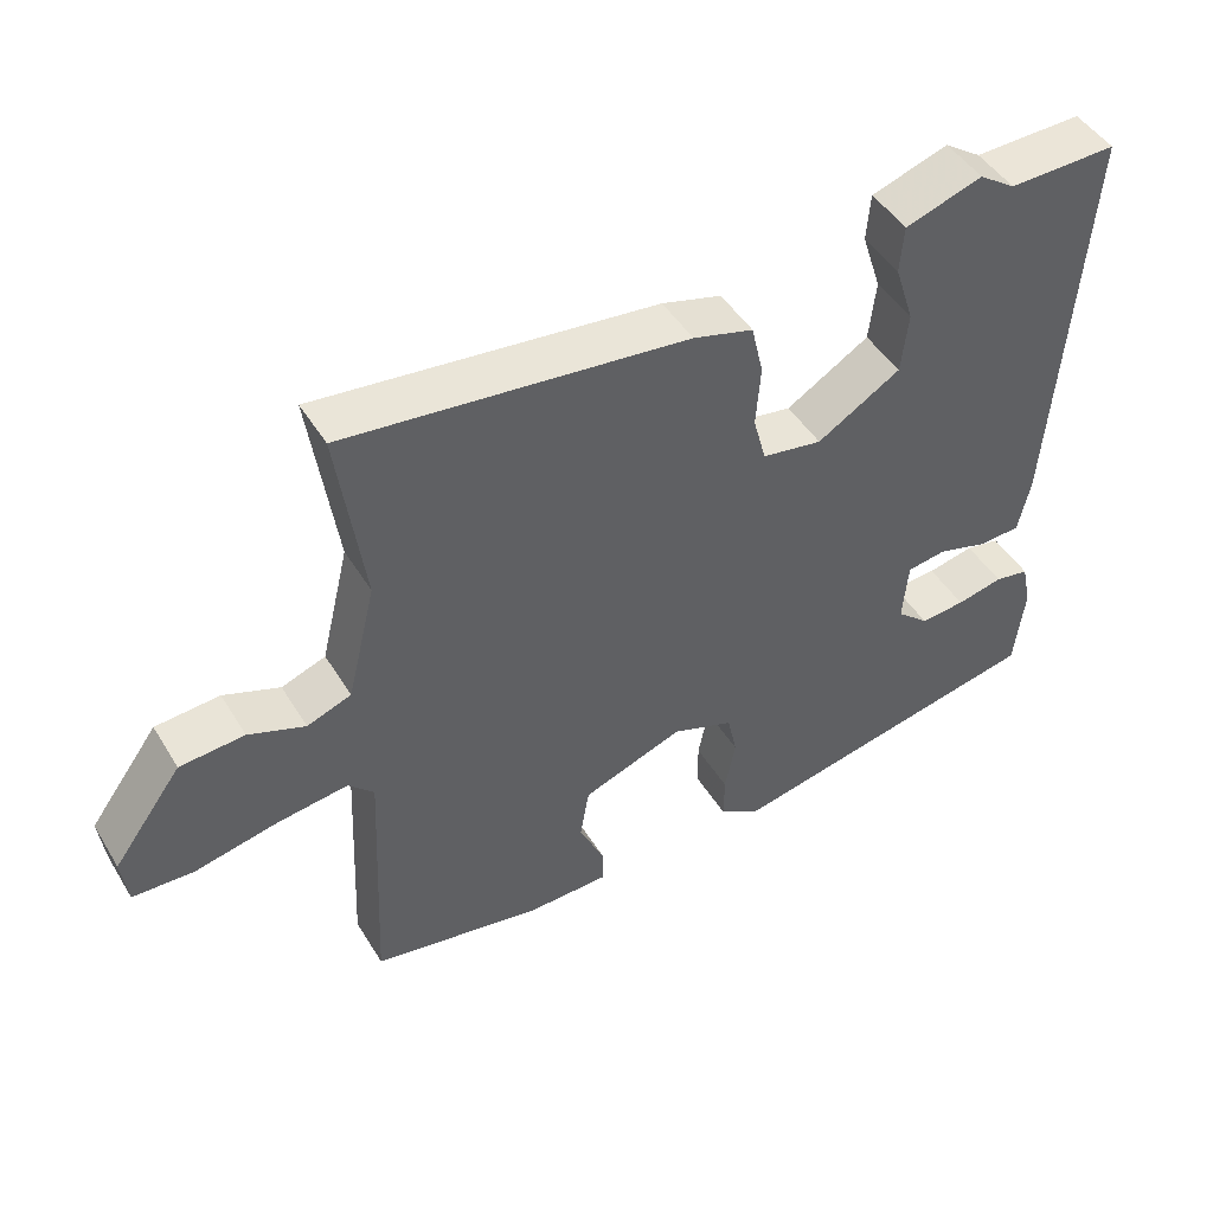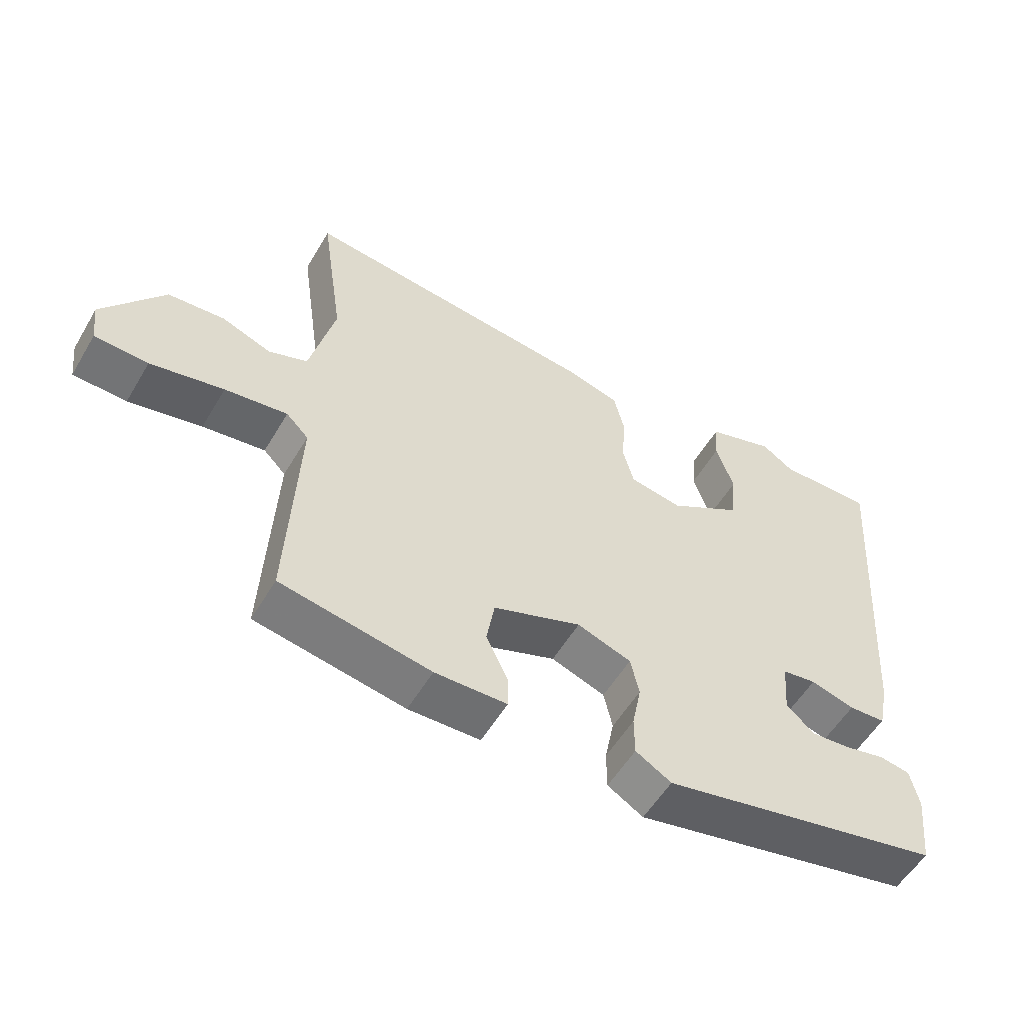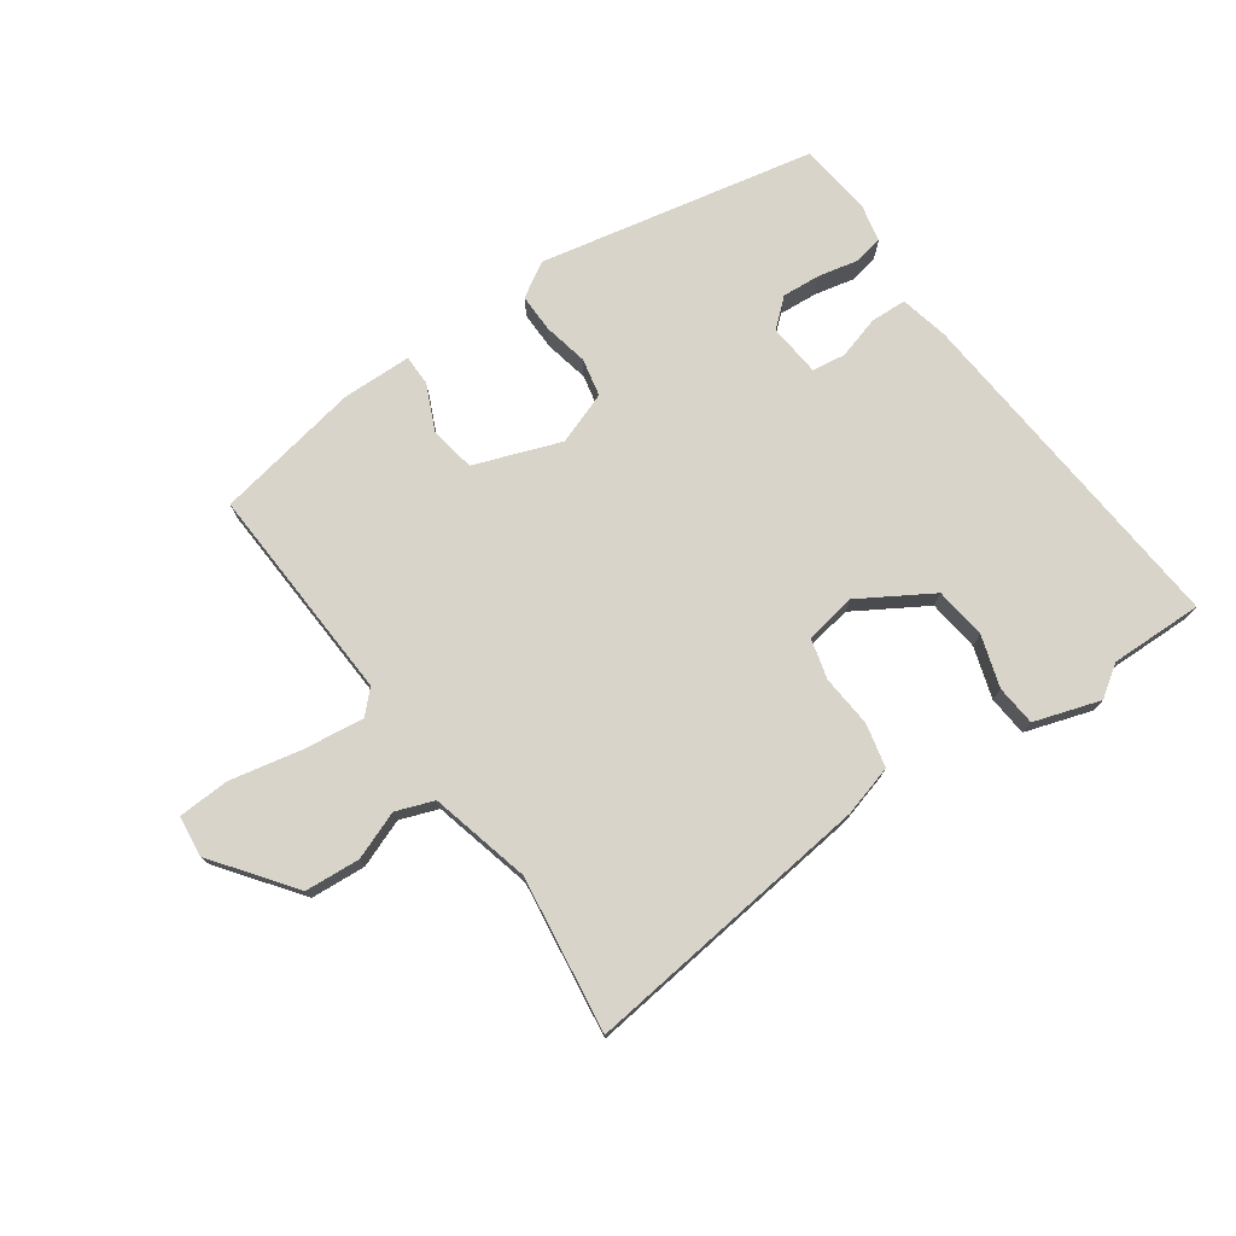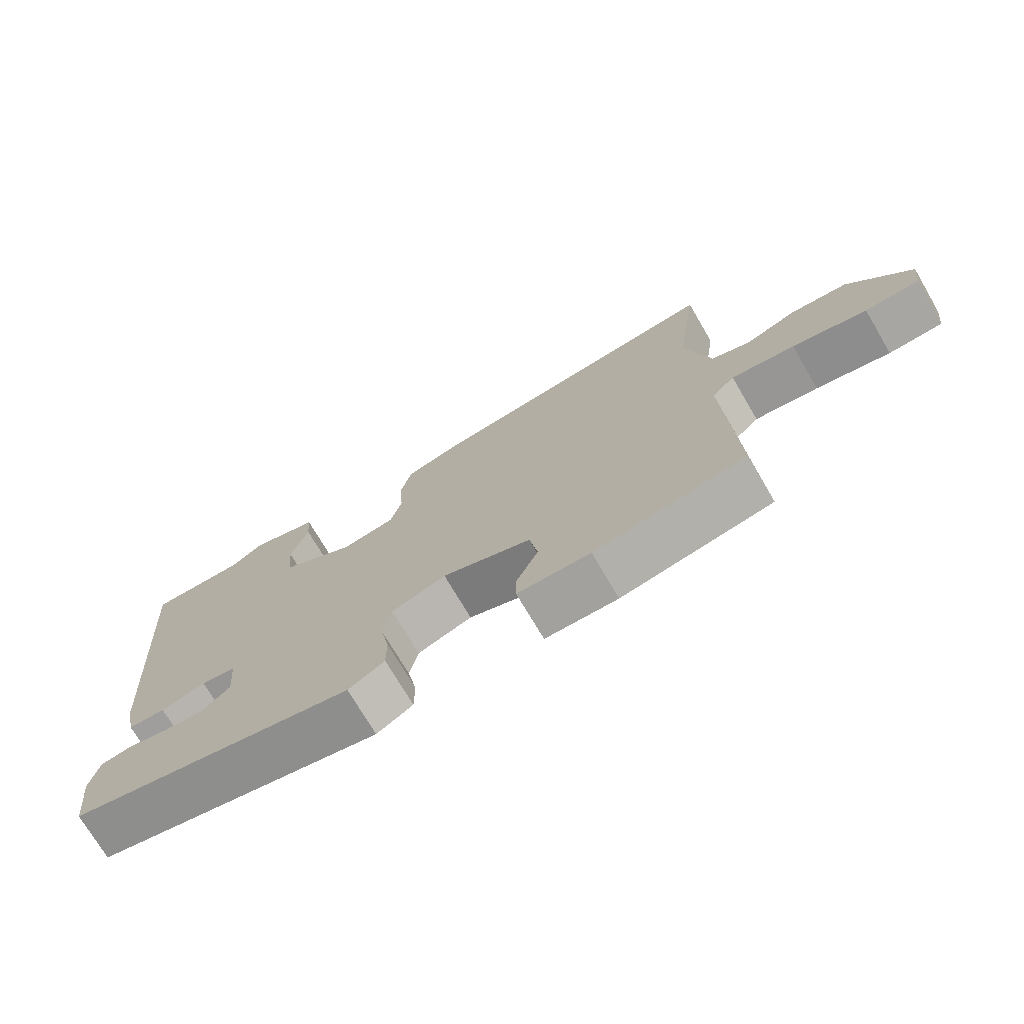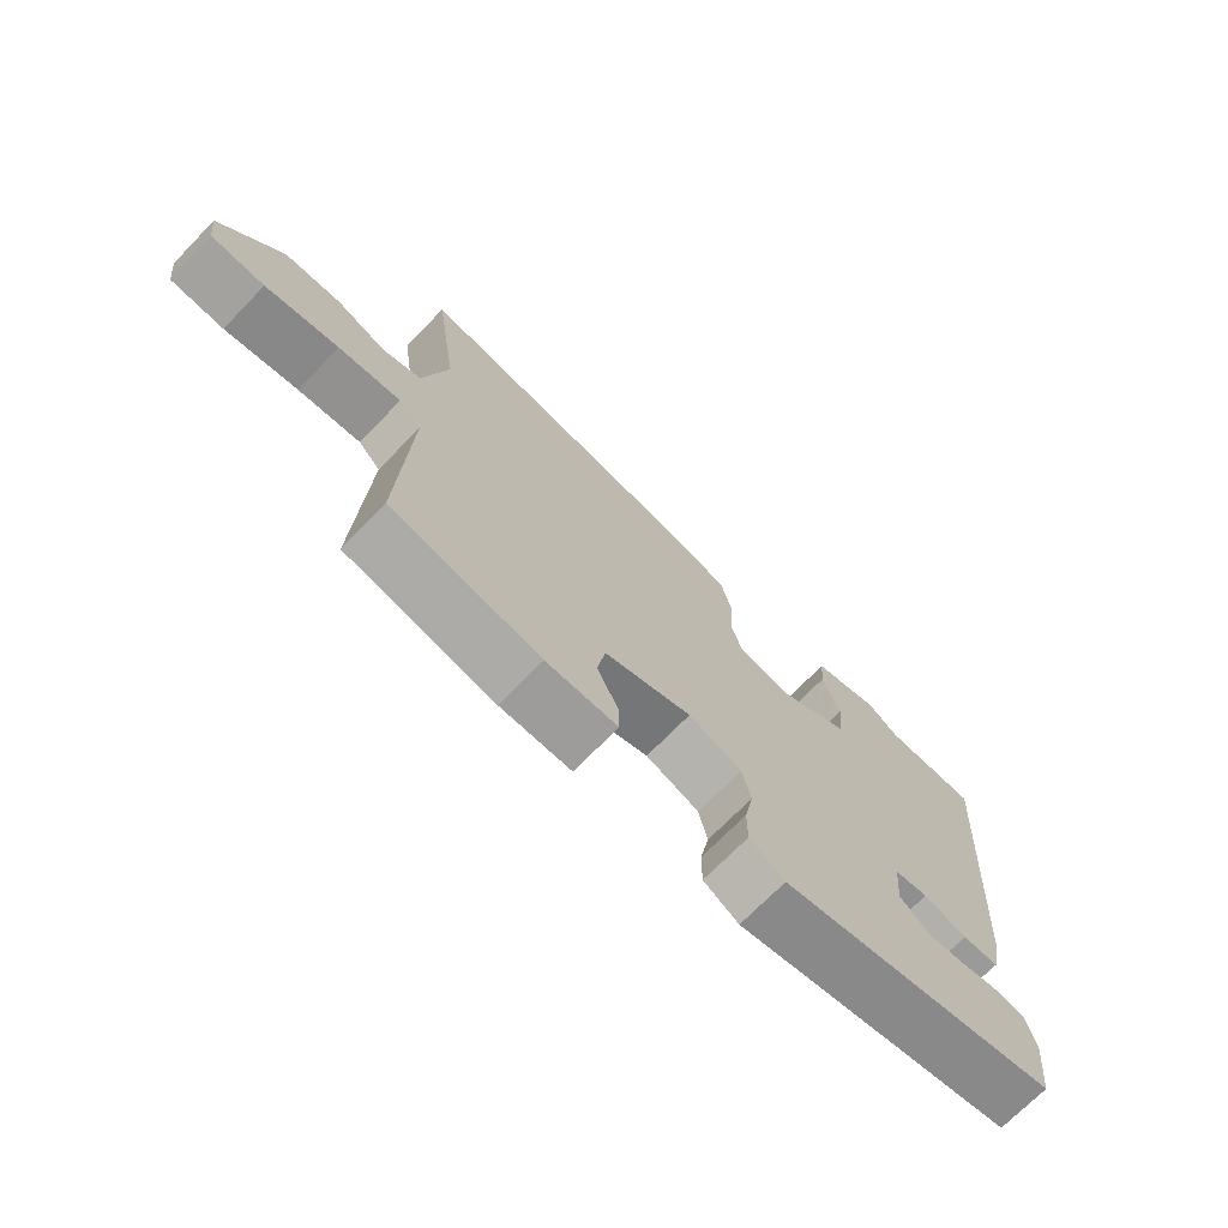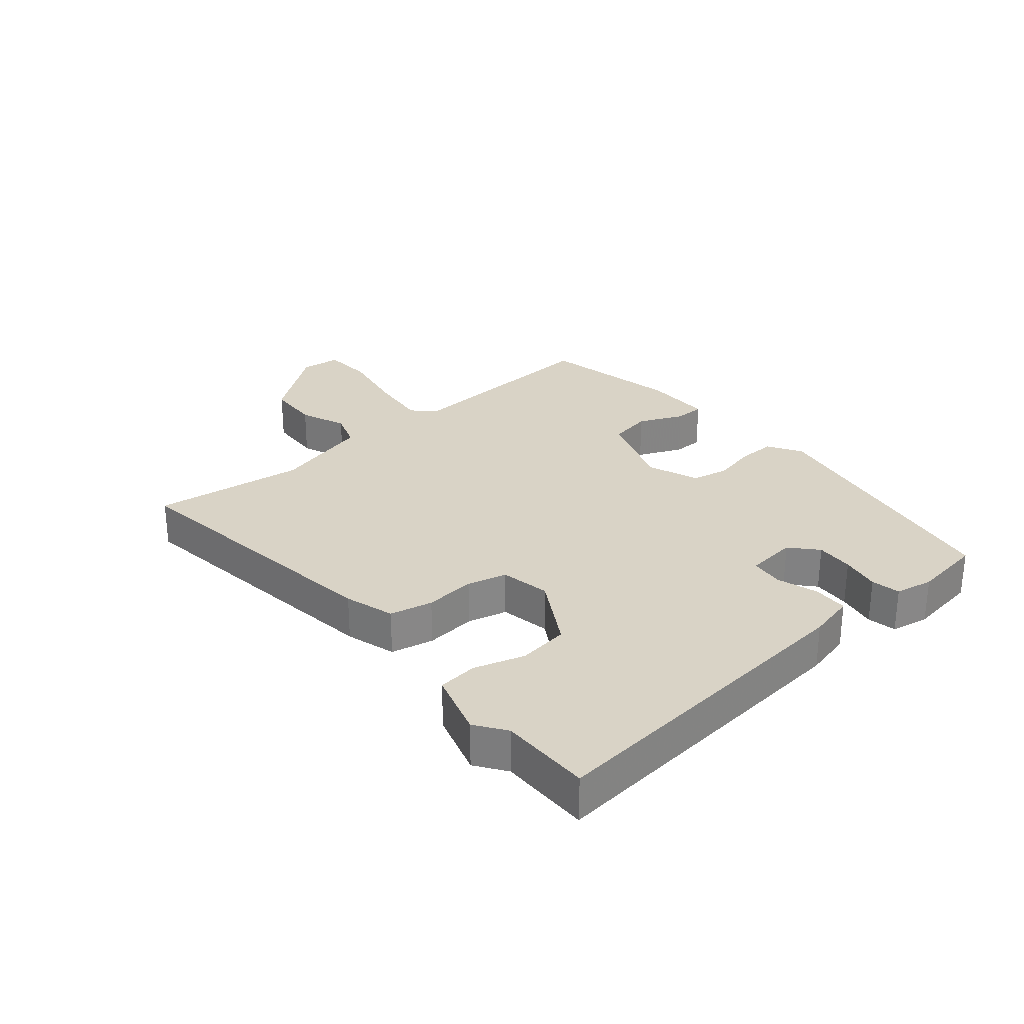
<metadata>
{"format":"obj","ext":"obj","renderer":"f3d","projection":"perspective","resolution":1024,"background":"white","views":[{"elev":46.6,"azim":-29.9,"up":"+Z"},{"elev":-55.2,"azim":-30.3,"up":"+Z"},{"elev":75.3,"azim":-35.6,"up":"+Y"},{"elev":-73.0,"azim":-149.6,"up":"+Z"},{"elev":-71.1,"azim":-44.2,"up":"+Z"},{"elev":28.3,"azim":48.6,"up":"+Y"}]}
</metadata>
<code>
v -0.5 0.07 -0.431
v -0.485 0.07 -0.09
v -0.519 0.07 -0.056
v -0.614 0.07 -0.069
v -0.725 0.07 -0.093
v -0.806 0.07 -0.09
v -0.814 0.07 -0.026
v -0.722 0.07 0.099
v -0.636 0.07 0.106
v -0.561 0.07 0.078
v -0.502 0.07 0.1
v -0.464 0.07 0.257
v -0.499 0.07 0.5
v -0.044 0.07 0.451
v 0.036 0.07 0.429
v 0.052 0.07 0.361
v 0.046 0.07 0.28
v 0.063 0.07 0.217
v 0.143 0.07 0.204
v 0.254 0.07 0.272
v 0.263 0.07 0.353
v 0.237 0.07 0.433
v 0.242 0.07 0.496
v 0.345 0.07 0.53
v 0.394 0.07 0.497
v 0.539 0.07 0.501
v 0.5 0.07 -0.039
v 0.484 0.07 -0.114
v 0.428 0.07 -0.117
v 0.361 0.07 -0.098
v 0.309 0.07 -0.106
v 0.302 0.07 -0.188
v 0.345 0.07 -0.225
v 0.405 0.07 -0.22
v 0.467 0.07 -0.206
v 0.513 0.07 -0.214
v 0.526 0.07 -0.274
v 0.513 0.07 -0.387
v 0.084 0.07 -0.478
v 0.03 0.07 -0.446
v 0.03 0.07 -0.386
v 0.044 0.07 -0.316
v 0.031 0.07 -0.257
v -0.051 0.07 -0.228
v -0.185 0.07 -0.278
v -0.197 0.07 -0.349
v -0.164 0.07 -0.42
v -0.164 0.07 -0.468
v -0.273 0.07 -0.471
v -0.5 0 -0.431
v -0.485 0 -0.09
v -0.519 0 -0.056
v -0.614 0 -0.069
v -0.725 0 -0.093
v -0.806 0 -0.09
v -0.814 0 -0.026
v -0.722 0 0.099
v -0.636 0 0.106
v -0.561 0 0.078
v -0.502 0 0.1
v -0.464 0 0.257
v -0.499 0 0.5
v -0.044 0 0.451
v 0.036 0 0.429
v 0.052 0 0.361
v 0.046 0 0.28
v 0.063 0 0.217
v 0.143 0 0.204
v 0.254 0 0.272
v 0.263 0 0.353
v 0.237 0 0.433
v 0.242 0 0.496
v 0.345 0 0.53
v 0.394 0 0.497
v 0.539 0 0.501
v 0.5 0 -0.039
v 0.484 0 -0.114
v 0.428 0 -0.117
v 0.361 0 -0.098
v 0.309 0 -0.106
v 0.302 0 -0.188
v 0.345 0 -0.225
v 0.405 0 -0.22
v 0.467 0 -0.206
v 0.513 0 -0.214
v 0.526 0 -0.274
v 0.513 0 -0.387
v 0.084 0 -0.478
v 0.03 0 -0.446
v 0.03 0 -0.386
v 0.044 0 -0.316
v 0.031 0 -0.257
v -0.051 0 -0.228
v -0.185 0 -0.278
v -0.197 0 -0.349
v -0.164 0 -0.42
v -0.164 0 -0.468
v -0.273 0 -0.471
f 46 47 48 49
f 45 46 49 1
f 39 40 41 42
f 39 42 43
f 38 39 43
f 37 38 43 44
f 34 35 36 37
f 33 34 37
f 27 28 29 30
f 25 26 27 30
f 25 30 31
f 24 25 31
f 21 22 23 24
f 20 21 24 31
f 19 20 31 32
f 14 15 16 17
f 12 13 14 17
f 11 12 17 18
f 10 11 18 19
f 8 9 10
f 7 8 10
f 4 5 6 7
f 3 4 7 10
f 2 3 10 19
f 45 1 2 19
f 33 37 44
f 32 33 44
f 19 32 44
f 19 44 45
f 98 97 96 95
f 50 98 95 94
f 91 90 89 88
f 92 91 88
f 92 88 87
f 93 92 87 86
f 86 85 84 83
f 86 83 82
f 79 78 77 76
f 79 76 75 74
f 80 79 74
f 80 74 73
f 73 72 71 70
f 80 73 70 69
f 81 80 69 68
f 66 65 64 63
f 66 63 62 61
f 67 66 61 60
f 68 67 60 59
f 59 58 57
f 59 57 56
f 56 55 54 53
f 59 56 53 52
f 68 59 52 51
f 68 51 50 94
f 93 86 82
f 93 82 81
f 93 81 68
f 94 93 68
f 1 50 51 2
f 2 51 52 3
f 3 52 53 4
f 4 53 54 5
f 5 54 55 6
f 6 55 56 7
f 7 56 57 8
f 8 57 58 9
f 9 58 59 10
f 10 59 60 11
f 11 60 61 12
f 12 61 62 13
f 13 62 63 14
f 14 63 64 15
f 15 64 65 16
f 16 65 66 17
f 17 66 67 18
f 18 67 68 19
f 19 68 69 20
f 20 69 70 21
f 21 70 71 22
f 22 71 72 23
f 23 72 73 24
f 24 73 74 25
f 25 74 75 26
f 26 75 76 27
f 27 76 77 28
f 28 77 78 29
f 29 78 79 30
f 30 79 80 31
f 31 80 81 32
f 32 81 82 33
f 33 82 83 34
f 34 83 84 35
f 35 84 85 36
f 36 85 86 37
f 37 86 87 38
f 38 87 88 39
f 39 88 89 40
f 40 89 90 41
f 41 90 91 42
f 42 91 92 43
f 43 92 93 44
f 44 93 94 45
f 45 94 95 46
f 46 95 96 47
f 47 96 97 48
f 48 97 98 49
f 49 98 50 1

</code>
